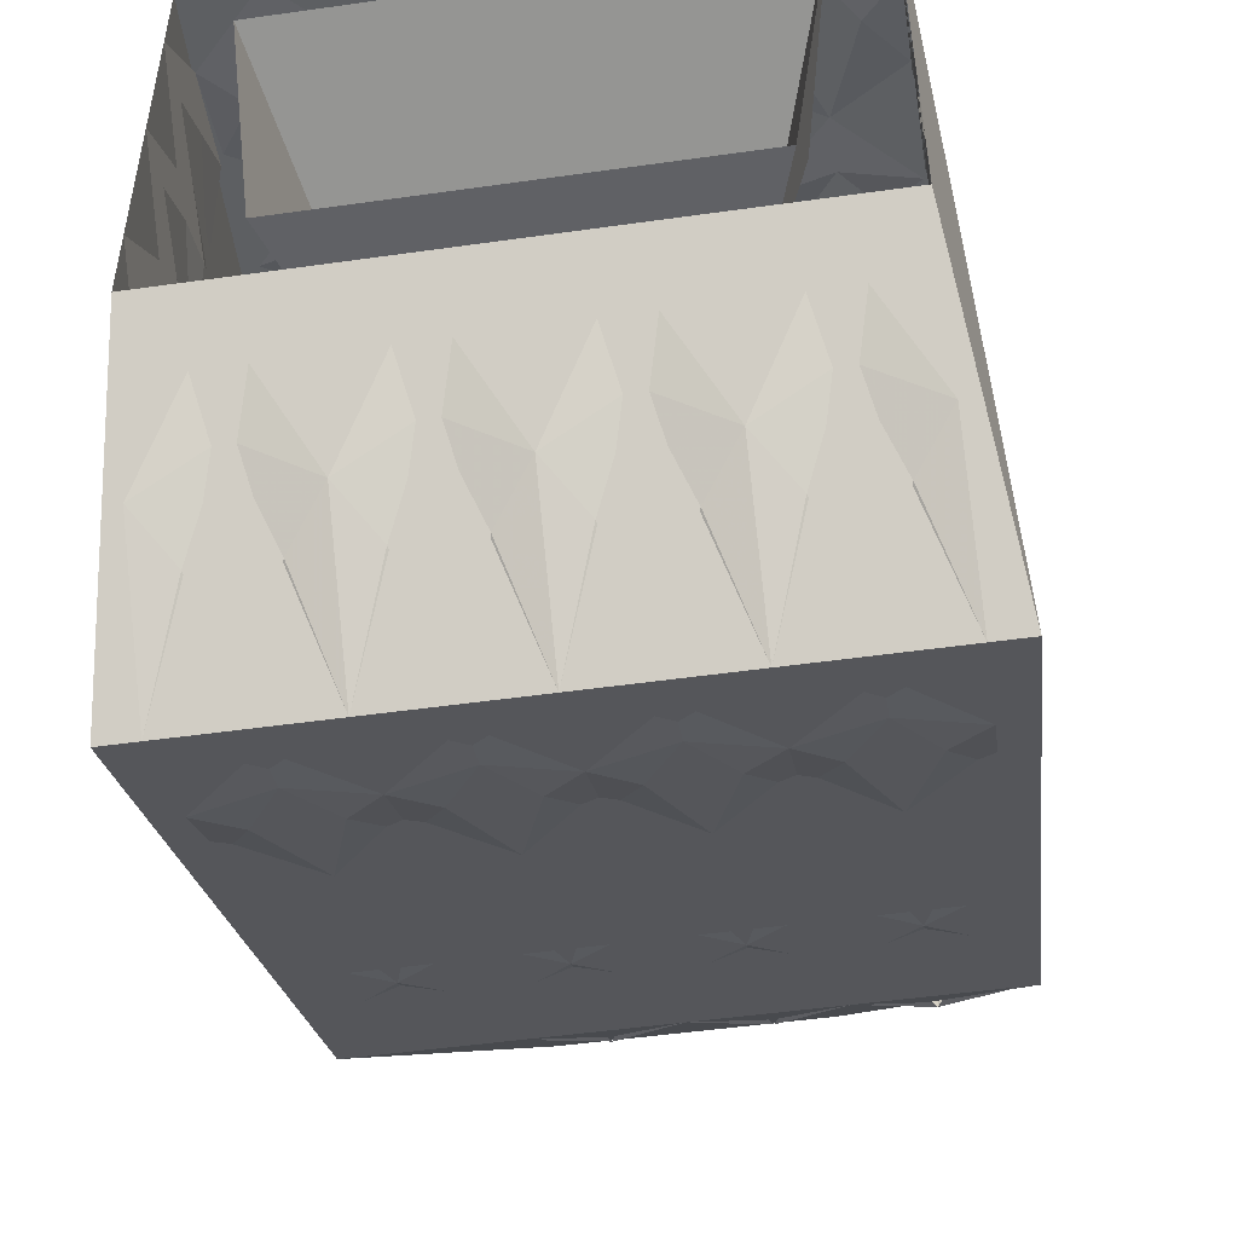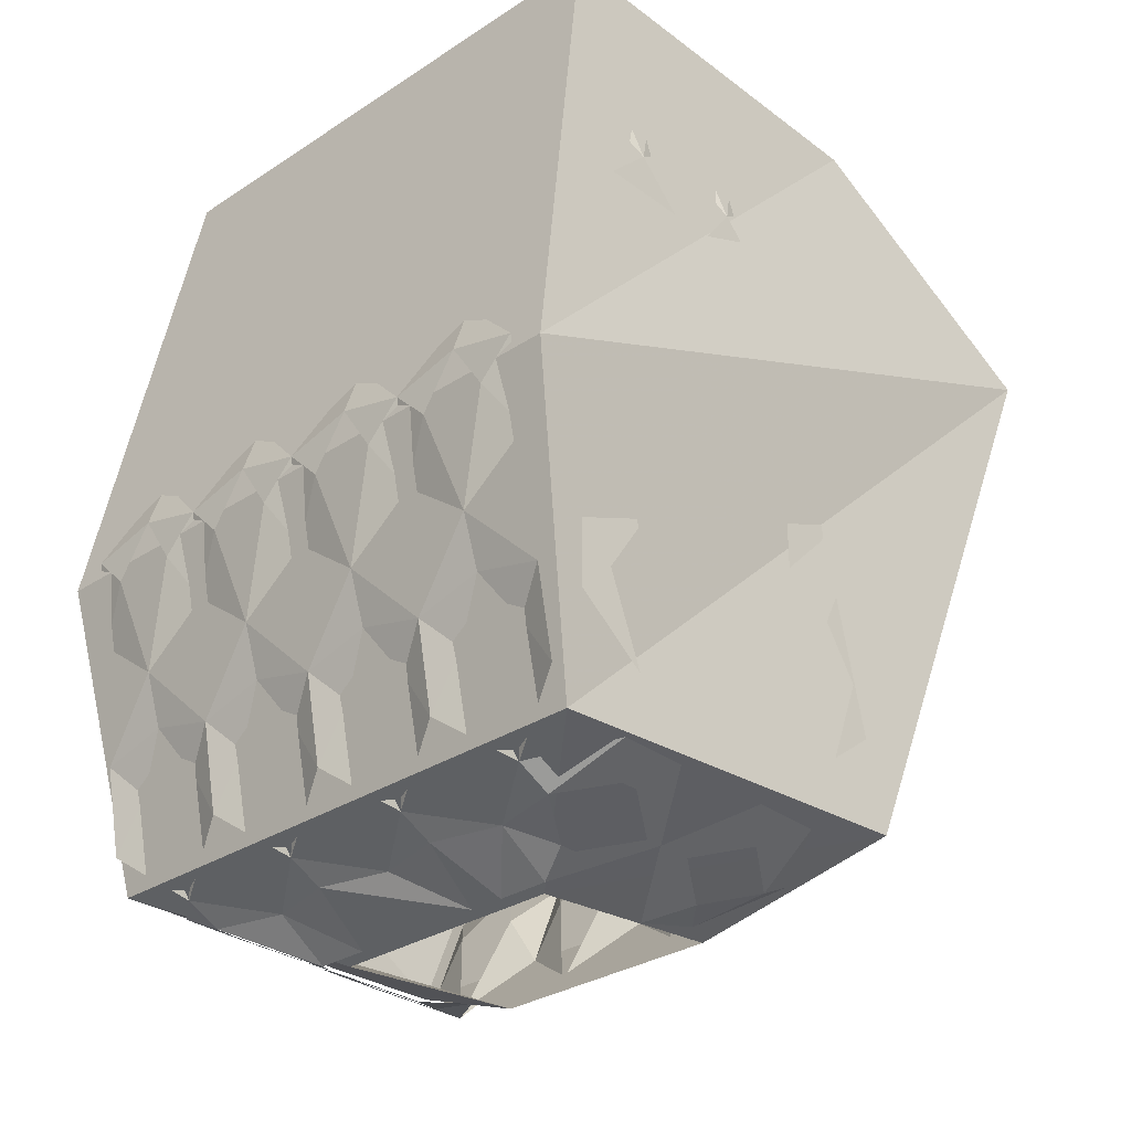
<metadata>
{"format":"obj","ext":"obj","renderer":"f3d","projection":"perspective","resolution":1024,"background":"white","views":[{"elev":-49.5,"azim":-171.1,"up":"+Z"},{"elev":-30.8,"azim":43.1,"up":"+Y"}]}
</metadata>
<code>
v 0.09375 -0.9609 0.03906
v 0.07031 -0.9609 -0.0625
v 0.09375 -0.8906 -0.0625
v 0.1094 -0.8906 0.0625
v -0.07812 -0.9609 0.03906
v -0.09375 -0.8906 0.0625
v -0.05469 -0.9609 -0.0625
v -0.07812 -0.8906 -0.0625
v 0.1484 -1.117 0.125
v 0.1484 -0.9766 -0.2031
v 0.1328 -0.8906 -0.09375
v 0.1328 -0.8906 0.08594
v 0.007812 -1.117 0.125
v 0.007812 -1.258 0.09375
v 0.1328 -1.258 0.09375
v 0.1406 -1.25 -0.08594
v 0.007812 -0.9766 -0.2031
v 0.007812 -0.8906 -0.09375
v -0.1172 -0.8906 -0.09375
v -0.1328 -0.9766 -0.2031
v -0.1172 -0.8906 0.08594
v -0.1328 -1.117 0.125
v 0.007812 -0.8906 0.08594
v -0.1172 -1.258 0.09375
v -0.04688 -1.289 0.03125
v 0.0625 -1.289 0.03125
v 0.007812 -1.25 -0.08594
v -0.125 -1.25 -0.08594
v 0.0625 -1.281 -0.0625
v -0.04688 -1.281 -0.0625
v 0.007812 -1.023 -0.1875
v 0.03906 -0.9922 -0.1953
v 0.03906 -1.016 -0.1875
v 0.02344 -1.039 -0.1797
v 0.007812 -1.062 -0.1641
v -0.007812 -1.039 -0.1797
v -0.02344 -1.016 -0.1875
v -0.02344 -0.9922 -0.1953
v -0.05469 -1.023 -0.1875
v -0.03906 -1.039 -0.1797
v -0.05469 -1.062 -0.1641
v -0.07031 -1.039 -0.1797
v -0.08594 -1.016 -0.1875
v -0.08594 -0.9922 -0.1953
v -0.1172 -1.023 -0.1875
v -0.1016 -1.039 -0.1797
v -0.1172 -1.062 -0.1641
v -0.08594 -1.086 -0.1562
v 0.07031 -1.023 -0.1875
v 0.05469 -1.039 -0.1797
v 0.07031 -1.062 -0.1641
v 0.03906 -1.086 -0.1562
v 0.1016 -0.9922 -0.1953
v 0.1016 -1.016 -0.1875
v 0.08594 -1.039 -0.1797
v 0.1016 -1.086 -0.1562
v 0.1328 -1.023 -0.1875
v 0.1172 -1.039 -0.1797
v 0.1328 -1.062 -0.1641
v -0.02344 -1.086 -0.1562
v 0.007812 -1.211 -0.1016
v 0.03906 -1.18 -0.1172
v 0.03906 -1.203 -0.1016
v 0.02344 -1.227 -0.08594
v -0.007812 -1.227 -0.08594
v -0.02344 -1.203 -0.1016
v -0.02344 -1.18 -0.1172
v -0.05469 -1.211 -0.1016
v -0.03906 -1.227 -0.08594
v -0.05469 -1.25 -0.08594
v -0.07031 -1.227 -0.08594
v -0.08594 -1.203 -0.1016
v -0.08594 -1.18 -0.1172
v -0.1172 -1.211 -0.1016
v -0.1016 -1.227 -0.08594
v -0.1172 -1.25 -0.08594
v -0.08594 -1.273 -0.07031
v 0.07031 -1.211 -0.1016
v 0.05469 -1.227 -0.08594
v 0.07031 -1.25 -0.08594
v 0.03906 -1.273 -0.07031
v 0.1016 -1.18 -0.1172
v 0.1016 -1.203 -0.1016
v 0.08594 -1.227 -0.08594
v 0.1016 -1.266 -0.07031
v 0.1328 -1.211 -0.1016
v 0.1172 -1.227 -0.08594
v 0.1328 -1.25 -0.08594
v -0.02344 -1.273 -0.07031
v 0.007812 -1.117 -0.1406
v 0.03906 -1.109 -0.1406
v 0.02344 -1.133 -0.1328
v 0.007812 -1.156 -0.125
v -0.007812 -1.133 -0.1328
v -0.02344 -1.109 -0.1406
v -0.05469 -1.117 -0.1406
v -0.03906 -1.133 -0.1328
v -0.05469 -1.156 -0.125
v -0.07031 -1.133 -0.1328
v -0.08594 -1.109 -0.1406
v -0.1172 -1.117 -0.1406
v -0.1016 -1.133 -0.1328
v -0.1172 -1.156 -0.125
v 0.07031 -1.117 -0.1406
v 0.05469 -1.133 -0.1328
v 0.07031 -1.156 -0.125
v 0.1016 -1.109 -0.1406
v 0.08594 -1.133 -0.1328
v 0.1328 -1.117 -0.1406
v 0.1172 -1.133 -0.1328
v 0.1328 -1.156 -0.125
v 0.007812 -0.9297 -0.1484
v 0.03906 -0.8984 -0.1016
v 0.03906 -0.9219 -0.1328
v 0.02344 -0.9453 -0.1641
v -0.007812 -0.9453 -0.1641
v -0.02344 -0.9219 -0.1328
v -0.02344 -0.8984 -0.1016
v -0.05469 -0.9297 -0.1484
v -0.03906 -0.9453 -0.1641
v -0.05469 -0.9766 -0.2031
v -0.07031 -0.9453 -0.1641
v -0.08594 -0.9219 -0.1328
v -0.08594 -0.8984 -0.1016
v -0.1172 -0.9297 -0.1484
v -0.1016 -0.9453 -0.1641
v -0.1172 -0.9766 -0.2031
v 0.07031 -0.9297 -0.1484
v 0.05469 -0.9453 -0.1641
v 0.07031 -0.9766 -0.2031
v 0.1016 -0.8984 -0.1016
v 0.1016 -0.9219 -0.1328
v 0.08594 -0.9453 -0.1641
v 0.1328 -0.9297 -0.1484
v 0.1172 -0.9453 -0.1641
v 0.1328 -0.9766 -0.2031
v 0.1328 -0.9219 -0.03125
v 0.1328 -0.8906 0
v 0.1328 -0.9141 0
v 0.1328 -0.9375 -0.01562
v 0.1328 -0.9609 -0.03125
v 0.1328 -0.9375 -0.05469
v 0.1328 -0.9141 -0.0625
v 0.1328 -0.8906 -0.0625
v 0.1328 -0.9219 -0.09375
v 0.1328 -0.9375 -0.07812
v 0.1328 -0.9609 -0.09375
v 0.1328 -0.9375 -0.1172
v 0.1328 -0.9141 -0.125
v 0.1328 -0.9219 0.02344
v 0.1328 -0.9375 0.01562
v 0.1328 -0.9609 0.02344
v 0.1406 -0.9844 0
v 0.1328 -0.8906 0.05469
v 0.1328 -0.9141 0.05469
v 0.1328 -0.9375 0.03906
v 0.1406 -0.9844 0.05469
v 0.1328 -0.9219 0.08594
v 0.1328 -0.9375 0.07031
v 0.1328 -0.9609 0.08594
v 0.1406 -0.9844 -0.0625
v 0.1406 -1.016 -0.03125
v 0.1406 -1.008 0
v 0.1406 -1.031 -0.01562
v 0.1406 -1.055 -0.03125
v 0.1406 -1.031 -0.05469
v 0.1406 -1.008 -0.0625
v 0.1406 -1.016 -0.09375
v 0.1406 -1.031 -0.07812
v 0.1406 -1.055 -0.09375
v 0.1406 -1.031 -0.1172
v 0.1406 -1.008 -0.125
v 0.1406 -0.9844 -0.125
v 0.1406 -1.016 -0.1562
v 0.1406 -1.031 -0.1406
v 0.1406 -1.055 -0.1562
v 0.1406 -1.078 -0.125
v 0.1406 -1.016 0.02344
v 0.1406 -1.031 0.01562
v 0.1406 -1.055 0.02344
v 0.1406 -1.078 0
v 0.1406 -1.008 0.05469
v 0.1406 -1.031 0.03906
v 0.1406 -1.078 0.05469
v 0.1406 -1.016 0.08594
v 0.1406 -1.031 0.07031
v 0.1406 -1.055 0.08594
v 0.1406 -1.078 -0.0625
v -0.1172 -0.9141 0
v -0.1172 -0.8906 0
v -0.1172 -0.9219 -0.03125
v -0.1172 -0.9375 -0.01562
v -0.1172 -0.9609 -0.03125
v -0.125 -0.9844 0
v -0.1172 -0.9219 0.02344
v -0.1172 -0.9375 0.01562
v -0.1172 -0.9609 0.02344
v -0.1172 -0.9375 0.03906
v -0.1172 -0.9141 0.05469
v -0.1172 -0.8906 0.05469
v -0.1172 -0.9219 0.08594
v -0.1172 -0.9375 0.07031
v -0.1172 -0.9609 0.08594
v -0.125 -0.9844 0.05469
v -0.1172 -0.9141 -0.0625
v -0.1172 -0.8906 -0.0625
v -0.1172 -0.9219 -0.09375
v -0.1172 -0.9375 -0.07812
v -0.1172 -0.9609 -0.09375
v -0.125 -0.9844 -0.0625
v -0.1172 -0.9375 -0.05469
v -0.125 -1.008 0
v -0.125 -1.016 -0.03125
v -0.125 -1.031 -0.01562
v -0.125 -1.055 -0.03125
v -0.125 -1.078 0
v -0.125 -1.016 0.02344
v -0.125 -1.031 0.01562
v -0.125 -1.055 0.02344
v -0.125 -1.031 0.03906
v -0.125 -1.008 0.05469
v -0.125 -1.016 0.08594
v -0.125 -1.031 0.07031
v -0.125 -1.055 0.08594
v -0.125 -1.078 0.05469
v -0.125 -1.008 -0.0625
v -0.125 -1.016 -0.09375
v -0.125 -1.031 -0.07812
v -0.125 -1.055 -0.09375
v -0.125 -1.078 -0.0625
v -0.125 -1.031 -0.05469
v 0.03906 -1.008 0.1016
v 0.03906 -0.9844 0.1016
v 0.007812 -1.016 0.1016
v 0.02344 -1.031 0.1094
v 0.007812 -1.055 0.1094
v 0.03906 -1.078 0.1172
v 0.07031 -1.016 0.1016
v 0.05469 -1.031 0.1094
v 0.07031 -1.055 0.1094
v 0.08594 -1.031 0.1094
v 0.1016 -1.008 0.1016
v 0.1016 -0.9844 0.1016
v 0.1328 -1.016 0.1016
v 0.1172 -1.031 0.1094
v 0.1328 -1.055 0.1094
v 0.1016 -1.078 0.1172
v -0.08594 -1.008 0.1016
v -0.08594 -0.9844 0.1016
v -0.1172 -1.016 0.1016
v -0.1016 -1.031 0.1094
v -0.1172 -1.055 0.1094
v -0.08594 -1.078 0.1172
v -0.05469 -1.016 0.1016
v -0.07031 -1.031 0.1094
v -0.05469 -1.055 0.1094
v -0.03906 -1.031 0.1094
v -0.02344 -1.008 0.1016
v -0.02344 -0.9844 0.1016
v -0.007812 -1.031 0.1094
v -0.02344 -1.078 0.1172
v 0.03906 -1.195 0.1094
v 0.03906 -1.172 0.1172
v 0.007812 -1.203 0.1094
v 0.02344 -1.219 0.1016
v 0.007812 -1.242 0.1016
v 0.03906 -1.266 0.08594
v 0.07031 -1.203 0.1094
v 0.05469 -1.219 0.1016
v 0.07031 -1.242 0.1016
v 0.08594 -1.219 0.1016
v 0.1016 -1.195 0.1094
v 0.1016 -1.172 0.1172
v 0.1328 -1.203 0.1094
v 0.1172 -1.219 0.1016
v 0.1328 -1.242 0.1016
v 0.1016 -1.266 0.08594
v -0.08594 -1.195 0.1094
v -0.08594 -1.172 0.1172
v -0.1172 -1.203 0.1094
v -0.1016 -1.219 0.1016
v -0.1172 -1.242 0.1016
v -0.08594 -1.266 0.08594
v -0.05469 -1.203 0.1094
v -0.07031 -1.219 0.1016
v -0.05469 -1.242 0.1016
v -0.03906 -1.219 0.1016
v -0.02344 -1.195 0.1094
v -0.02344 -1.172 0.1172
v -0.007812 -1.219 0.1016
v -0.02344 -1.266 0.08594
v 0.03906 -1.102 0.125
v 0.007812 -1.109 0.125
v 0.02344 -1.125 0.125
v 0.007812 -1.148 0.1172
v 0.07031 -1.109 0.125
v 0.05469 -1.125 0.125
v 0.07031 -1.148 0.1172
v 0.08594 -1.125 0.125
v 0.1016 -1.102 0.125
v 0.1328 -1.109 0.125
v 0.1172 -1.125 0.125
v 0.1328 -1.148 0.1172
v -0.08594 -1.102 0.125
v -0.1172 -1.109 0.125
v -0.1016 -1.125 0.125
v -0.1172 -1.148 0.1172
v -0.05469 -1.109 0.125
v -0.07031 -1.125 0.125
v -0.05469 -1.148 0.1172
v -0.03906 -1.125 0.125
v -0.02344 -1.102 0.125
v -0.007812 -1.125 0.125
v 0.03906 -0.9141 0.08594
v 0.03906 -0.8906 0.08594
v 0.007812 -0.9219 0.08594
v 0.02344 -0.9375 0.08594
v 0.007812 -0.9609 0.09375
v 0.07031 -0.9219 0.08594
v 0.05469 -0.9375 0.08594
v 0.07031 -0.9609 0.09375
v 0.08594 -0.9375 0.08594
v 0.1016 -0.9141 0.08594
v 0.1016 -0.8906 0.08594
v 0.1172 -0.9375 0.08594
v 0.1328 -0.9609 0.09375
v -0.08594 -0.9141 0.08594
v -0.08594 -0.8906 0.08594
v -0.1016 -0.9375 0.08594
v -0.1172 -0.9609 0.09375
v -0.05469 -0.9219 0.08594
v -0.07031 -0.9375 0.08594
v -0.05469 -0.9609 0.09375
v -0.03906 -0.9375 0.08594
v -0.02344 -0.9141 0.08594
v -0.02344 -0.8906 0.08594
v -0.007812 -0.9375 0.08594
v 0.007812 -1.273 0.0625
v 0.03125 -1.289 0.03906
v 0.03906 -1.273 0.07031
v 0.07031 -1.273 0.0625
v 0.04688 -1.289 0.03906
v 0.07031 -1.289 0.03906
v 0.08594 -1.281 0.04688
v 0.1016 -1.273 0.07031
v 0.1328 -1.258 0.0625
v 0.1328 -1.258 0.03125
v 0.1172 -1.266 0.04688
v 0.1172 -1.266 0.03906
v 0.1016 -1.273 0.01562
v 0.1016 -1.273 0.007812
v 0.08594 -1.281 0.03906
v -0.1172 -1.258 0.0625
v -0.1172 -1.258 0.03125
v -0.08594 -1.273 0.07031
v -0.05469 -1.273 0.0625
v -0.05469 -1.289 0.03906
v -0.03125 -1.289 0.03906
v -0.02344 -1.273 0.07031
v -0.01562 -1.289 0.03906
v -0.1016 -1.266 0.04688
v -0.1016 -1.266 0.03906
v -0.08594 -1.273 0.01562
v -0.08594 -1.273 0.007812
v -0.07031 -1.281 0.03906
v -0.07031 -1.281 0.04688
v -0.1172 -1.258 -0.04688
v -0.08594 -1.273 -0.05469
v -0.1016 -1.266 -0.03125
v -0.1172 -1.258 -0.01562
v -0.08594 -1.273 -0.007812
v -0.05469 -1.289 -0.01562
v -0.07031 -1.281 -0.03125
v -0.05469 -1.281 -0.04688
v 0.1016 -1.273 -0.05469
v 0.1328 -1.258 -0.04688
v 0.1172 -1.266 -0.03125
v 0.1328 -1.258 -0.01562
v 0.1016 -1.273 -0.007812
v 0.07031 -1.289 -0.01562
v 0.08594 -1.281 -0.03125
v 0.07031 -1.281 -0.04688
v 0.1406 -1.102 0.1016
v 0.1406 -1.102 0.07031
v 0.1406 -1.109 0.03906
v 0.1406 -1.125 0.05469
v 0.1406 -1.148 0.03906
v 0.1406 -1.148 0.0625
v 0.1406 -1.117 0.08594
v 0.1406 -1.141 0.1016
v 0.1406 -1.102 -0.09375
v 0.1406 -1.102 -0.0625
v 0.1406 -1.117 -0.07812
v 0.1406 -1.141 -0.09375
v 0.1406 -1.148 -0.0625
v -0.125 -1.102 0.07031
v -0.125 -1.102 0.1016
v -0.125 -1.109 0.03906
v -0.125 -1.125 0.05469
v -0.125 -1.148 0.03906
v -0.125 -1.141 0.1016
v -0.125 -1.117 0.08594
v -0.125 -1.148 0.0625
v -0.125 -1.102 -0.0625
v -0.125 -1.102 -0.09375
v -0.125 -1.117 -0.07812
v -0.125 -1.141 -0.09375
v -0.125 -1.148 -0.0625
v 0.1406 -1.18 0.09375
v 0.1406 -1.172 0.0625
v 0.1406 -1.195 0.07812
v 0.1406 -1.211 0.09375
v 0.1406 -1.234 0.0625
v 0.1406 -1.172 -0.08594
v 0.1406 -1.164 -0.05469
v 0.1406 -1.188 -0.07031
v 0.1406 -1.203 -0.08594
v 0.1406 -1.227 -0.05469
v -0.125 -1.172 0.0625
v -0.125 -1.18 0.09375
v -0.125 -1.195 0.07812
v -0.125 -1.211 0.09375
v -0.125 -1.234 0.0625
v -0.125 -1.164 -0.05469
v -0.125 -1.172 -0.08594
v -0.125 -1.188 -0.07031
v -0.125 -1.203 -0.08594
v -0.125 -1.227 -0.05469
v 0.1406 -1.109 -0.03125
v 0.1406 -1.125 -0.05469
v 0.1406 -1.148 -0.03125
v -0.125 -1.109 -0.03125
v -0.125 -1.125 -0.05469
v -0.125 -1.148 -0.03125
v 0.1328 -0.9609 -0.1562
v 0.1328 -0.9375 -0.1406
v -0.1172 -0.9375 -0.1172
v -0.125 -0.9844 -0.125
v -0.1172 -0.9141 -0.125
v -0.1172 -0.9375 -0.1406
v -0.1172 -0.9609 -0.1562
v -0.125 -1.008 -0.125
v -0.125 -1.016 -0.1562
v -0.125 -1.031 -0.1406
v -0.125 -1.055 -0.1562
v -0.125 -1.078 -0.125
v -0.125 -1.031 -0.1172
f 1 2 3
f 1 3 4
f 1 4 5
f 5 4 6
f 5 6 7
f 7 6 8
f 7 8 2
f 2 8 3
f 9 10 11
f 9 11 12
f 9 12 13
f 9 13 14
f 9 14 15
f 9 15 10
f 9 10 11
f 9 11 12
f 9 12 13
f 9 13 14
f 9 14 15
f 9 15 10
f 10 15 16
f 10 16 17
f 10 17 18
f 10 18 11
f 18 10 17
f 18 17 19
f 19 17 20
f 19 20 21
f 21 20 22
f 21 22 23
f 23 22 13
f 23 13 12
f 13 23 22
f 13 22 24
f 13 24 14
f 14 24 25
f 14 25 15
f 15 25 26
f 15 26 16
f 15 16 10
f 10 16 17
f 17 16 27
f 17 27 20
f 17 20 19
f 17 19 18
f 28 27 29
f 28 29 30
f 28 30 24
f 28 24 22
f 28 22 20
f 28 20 27
f 28 27 29
f 28 29 30
f 28 30 24
f 28 24 22
f 28 22 20
f 28 20 27
f 27 20 17
f 27 17 16
f 27 16 29
f 29 16 26
f 26 16 15
f 26 15 25
f 25 15 14
f 25 14 24
f 25 24 30
f 20 22 21
f 20 21 19
f 24 30 25
f 16 26 29
f 16 29 27
f 10 18 11
f 13 12 23
f 22 23 21
f 24 14 13
f 24 13 22
f 31 32 33
f 31 33 34
f 31 36 37
f 31 37 38
f 38 37 39
f 39 37 40
f 39 42 43
f 39 43 44
f 44 43 45
f 45 43 46
f 45 46 47
f 32 49 33
f 33 49 50
f 49 53 54
f 49 54 55
f 53 57 54
f 54 57 58
f 58 57 59
f 61 62 63
f 61 63 64
f 61 65 66
f 61 66 67
f 67 66 68
f 68 66 69
f 68 71 72
f 68 72 73
f 73 72 74
f 74 72 75
f 74 75 76
f 62 78 63
f 63 78 79
f 78 82 83
f 78 83 84
f 82 86 83
f 83 86 87
f 90 52 91
f 90 91 92
f 90 94 95
f 90 95 60
f 60 95 96
f 96 95 97
f 96 99 100
f 96 100 48
f 48 100 101
f 101 100 102
f 101 102 103
f 52 104 91
f 91 104 105
f 104 56 107
f 104 107 108
f 56 109 107
f 107 109 110
f 112 113 114
f 112 114 115
f 112 116 117
f 112 117 118
f 118 117 119
f 119 117 120
f 119 122 123
f 119 123 124
f 124 123 125
f 125 123 126
f 125 126 127
f 113 128 114
f 114 128 129
f 128 131 132
f 128 132 133
f 131 134 132
f 132 134 135
f 135 134 136
f 137 138 139
f 137 139 140
f 137 142 143
f 137 143 144
f 144 143 145
f 145 143 146
f 145 148 149
f 138 150 139
f 139 150 151
f 150 154 155
f 150 155 156
f 154 158 155
f 155 158 159
f 159 158 160
f 162 153 163
f 162 163 164
f 162 166 167
f 162 167 161
f 161 167 168
f 168 167 169
f 168 171 172
f 168 172 173
f 173 172 174
f 174 172 175
f 153 178 163
f 163 178 179
f 178 157 182
f 178 182 183
f 157 185 182
f 182 185 186
f 186 185 187
f 189 190 191
f 189 191 192
f 189 195 190
f 195 189 196
f 195 198 199
f 195 199 200
f 200 199 201
f 201 199 202
f 201 202 203
f 205 206 207
f 205 207 208
f 205 191 206
f 191 205 211
f 212 194 213
f 212 213 214
f 212 217 194
f 217 212 218
f 217 220 221
f 217 221 204
f 204 221 222
f 222 221 223
f 222 223 224
f 226 210 227
f 226 227 228
f 226 213 210
f 213 226 231
f 232 233 234
f 232 234 235
f 232 238 233
f 238 232 239
f 238 241 242
f 238 242 243
f 243 242 244
f 244 242 245
f 244 245 246
f 248 249 250
f 248 250 251
f 251 250 252
f 248 254 249
f 254 248 255
f 254 257 258
f 254 258 259
f 259 258 234
f 234 258 260
f 262 263 264
f 262 264 265
f 262 268 263
f 268 262 269
f 268 271 272
f 268 272 273
f 273 272 274
f 274 272 275
f 274 275 276
f 278 279 280
f 278 280 281
f 281 280 282
f 278 284 279
f 284 278 285
f 284 287 288
f 284 288 289
f 289 288 264
f 264 288 290
f 292 237 293
f 292 293 294
f 292 296 237
f 296 292 297
f 296 299 300
f 296 300 247
f 247 300 301
f 301 300 302
f 301 302 303
f 304 253 305
f 304 305 306
f 306 305 307
f 304 308 253
f 308 304 309
f 308 311 312
f 308 312 261
f 261 312 293
f 293 312 313
f 314 315 316
f 314 316 317
f 314 319 315
f 319 314 320
f 319 322 323
f 319 323 324
f 324 323 158
f 158 323 325
f 158 325 326
f 327 328 201
f 327 201 329
f 329 201 330
f 327 331 328
f 331 327 332
f 331 334 335
f 331 335 336
f 336 335 316
f 316 335 337
f 338 340 267
f 267 340 341
f 341 345 277
f 277 345 346
f 346 345 347
f 353 354 355
f 353 355 283
f 283 355 356
f 356 359 291
f 291 359 338
f 367 77 368
f 374 368 77
f 375 85 376
f 375 382 85
f 184 383 384
f 184 384 385
f 385 384 386
f 390 389 383
f 383 389 384
f 391 188 392
f 391 392 393
f 396 397 225
f 396 225 398
f 396 398 399
f 402 401 397
f 402 397 396
f 404 230 405
f 404 405 406
f 388 409 410
f 410 409 411
f 411 409 412
f 414 395 415
f 414 415 416
f 419 420 403
f 420 419 421
f 420 421 422
f 424 408 425
f 424 425 426
f 188 429 392
f 392 429 430
f 404 432 230
f 432 404 433
f 437 207 439
f 442 438 443
f 442 443 444
f 442 227 438
f 227 442 447
f 31 34 35
f 31 35 36
f 39 40 41
f 39 41 42
f 47 46 48
f 50 49 51
f 50 51 52
f 52 35 34
f 49 55 51
f 51 55 56
f 58 59 56
f 48 42 41
f 60 36 35
f 60 41 40
f 61 64 27
f 61 27 65
f 68 69 70
f 68 70 71
f 76 75 77
f 79 78 80
f 79 80 81
f 81 27 64
f 78 84 80
f 80 84 85
f 87 86 88
f 87 88 85
f 77 71 70
f 89 65 27
f 89 70 69
f 90 92 93
f 90 93 94
f 96 97 98
f 96 98 99
f 103 102 73
f 105 104 106
f 105 106 62
f 62 93 92
f 104 108 106
f 106 108 82
f 110 109 111
f 110 111 82
f 73 99 98
f 67 94 93
f 67 98 97
f 112 115 17
f 112 17 116
f 119 120 121
f 119 121 122
f 127 126 44
f 129 128 130
f 129 130 32
f 32 17 115
f 128 133 130
f 130 133 53
f 135 136 53
f 44 122 121
f 38 116 17
f 38 121 120
f 137 140 141
f 137 141 142
f 145 146 147
f 145 147 148
f 151 150 152
f 151 152 153
f 153 141 140
f 150 156 152
f 152 156 157
f 159 160 157
f 161 142 141
f 161 147 146
f 162 164 165
f 162 165 166
f 168 169 170
f 168 170 171
f 174 175 176
f 176 175 177
f 179 178 180
f 179 180 181
f 181 165 164
f 178 183 180
f 180 183 184
f 186 187 184
f 188 166 165
f 188 170 169
f 192 191 193
f 192 193 194
f 195 196 197
f 195 197 198
f 203 202 204
f 197 196 194
f 198 197 204
f 208 207 209
f 208 209 210
f 191 211 193
f 193 211 210
f 214 213 215
f 214 215 216
f 217 218 219
f 217 219 220
f 224 223 225
f 219 218 216
f 220 219 225
f 228 227 229
f 228 229 230
f 213 231 215
f 215 231 230
f 235 234 236
f 235 236 237
f 238 239 240
f 238 240 241
f 246 245 247
f 240 239 237
f 241 240 247
f 251 252 253
f 254 255 256
f 254 256 257
f 234 260 236
f 236 260 261
f 256 255 253
f 257 256 261
f 265 264 266
f 265 266 267
f 268 269 270
f 268 270 271
f 276 275 277
f 270 269 267
f 271 270 277
f 281 282 283
f 284 285 286
f 284 286 287
f 264 290 266
f 266 290 291
f 286 285 283
f 287 286 291
f 294 293 295
f 294 295 263
f 296 297 298
f 296 298 299
f 303 302 273
f 298 297 263
f 299 298 273
f 306 307 279
f 308 309 310
f 308 310 311
f 293 313 295
f 295 313 289
f 310 309 279
f 311 310 289
f 317 316 318
f 317 318 233
f 319 320 321
f 319 321 322
f 326 325 243
f 321 320 233
f 322 321 243
f 329 330 249
f 331 332 333
f 331 333 334
f 316 337 318
f 318 337 259
f 333 332 249
f 334 333 259
f 338 339 340
f 341 340 342
f 341 342 343
f 341 343 344
f 341 344 345
f 347 345 348
f 347 348 349
f 347 349 350
f 347 350 351
f 351 350 343
f 343 350 352
f 343 352 344
f 356 355 357
f 356 357 358
f 356 358 359
f 338 359 339
f 339 359 360
f 355 354 361
f 361 354 362
f 362 354 363
f 363 354 364
f 363 364 357
f 363 357 365
f 365 357 366
f 366 357 355
f 367 368 369
f 367 369 370
f 370 369 371
f 370 371 364
f 364 371 372
f 372 371 373
f 372 373 374
f 374 373 368
f 375 376 377
f 377 376 378
f 377 378 379
f 379 378 351
f 379 351 380
f 379 380 381
f 381 380 382
f 381 382 375
f 385 386 387
f 388 389 390
f 391 393 394
f 394 393 395
f 399 398 400
f 401 402 403
f 406 405 407
f 406 407 408
f 411 412 413
f 414 416 417
f 417 416 418
f 422 421 423
f 426 425 427
f 426 427 428
f 430 429 431
f 432 433 434
f 173 148 147
f 173 435 436
f 177 171 170
f 209 437 438
f 437 209 207
f 440 441 438
f 444 443 445
f 444 445 446
f 227 447 229
f 229 447 446

</code>
